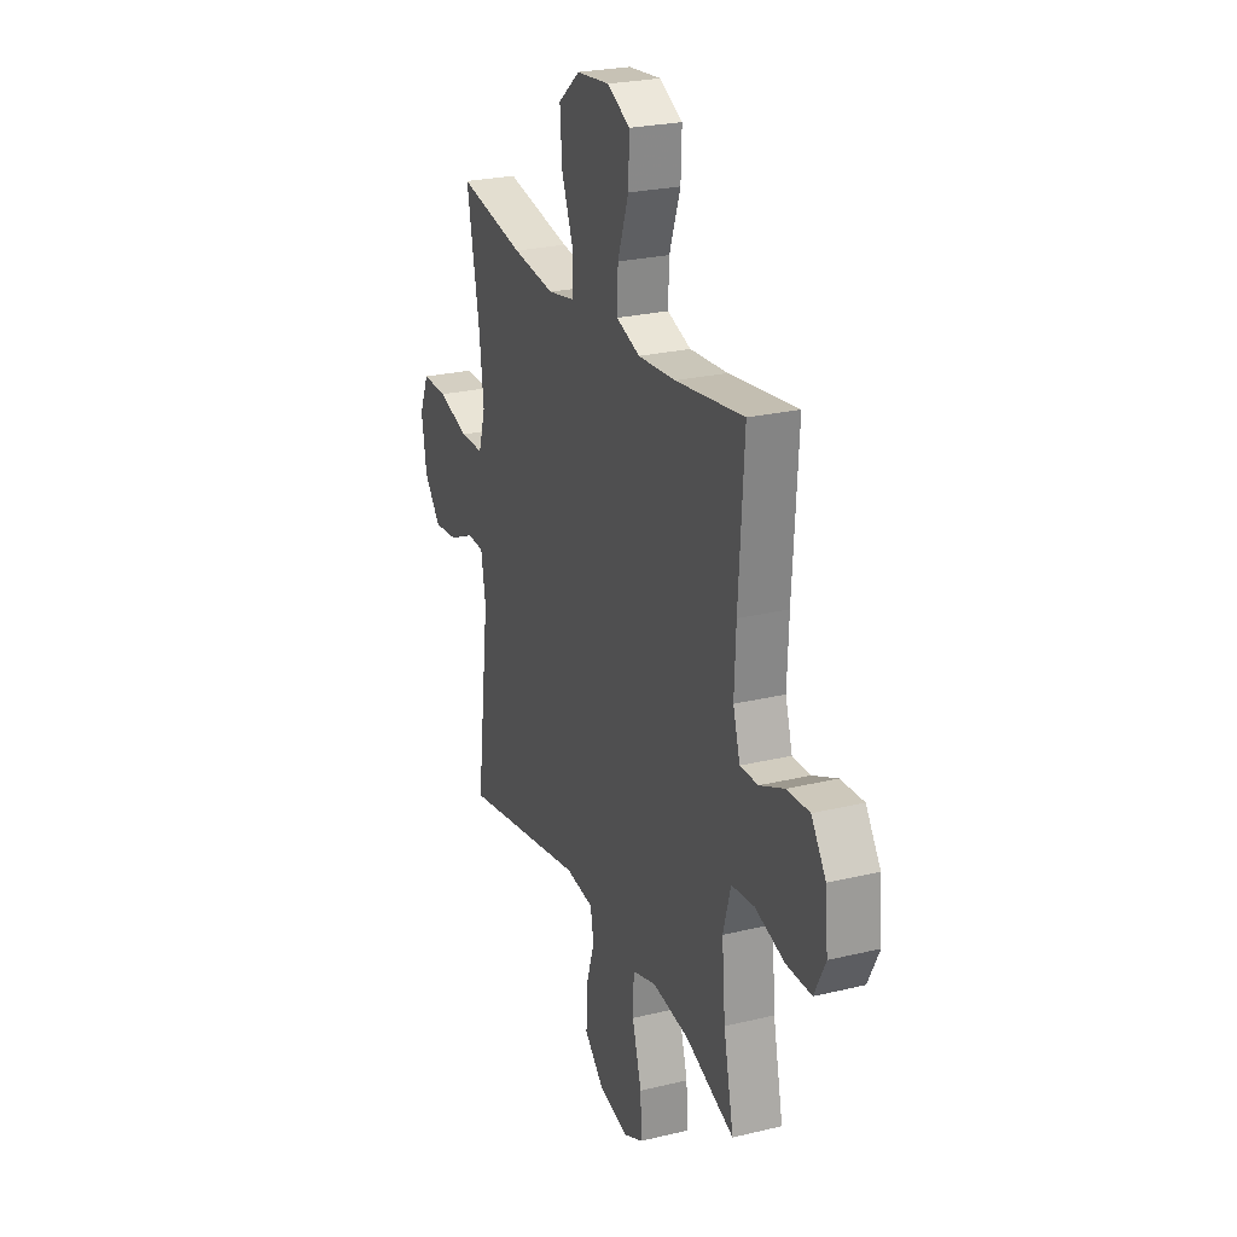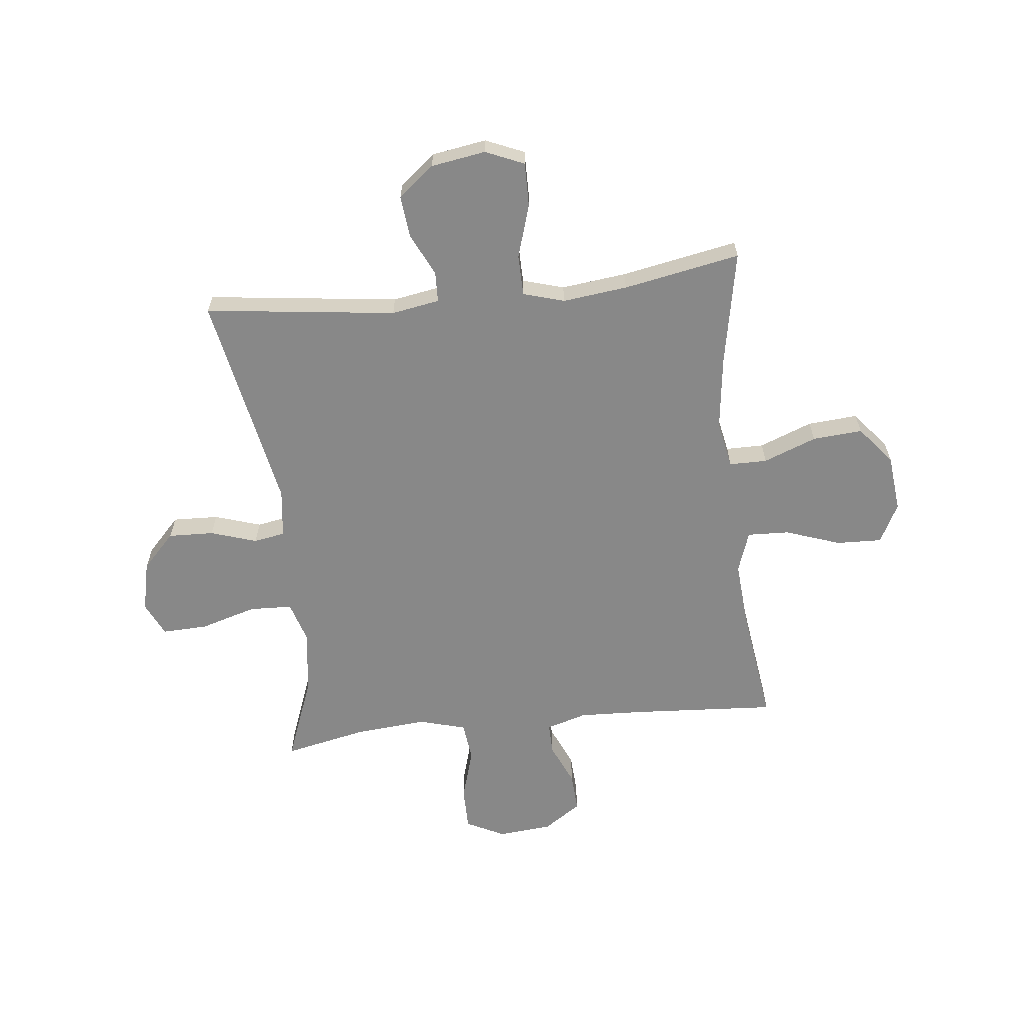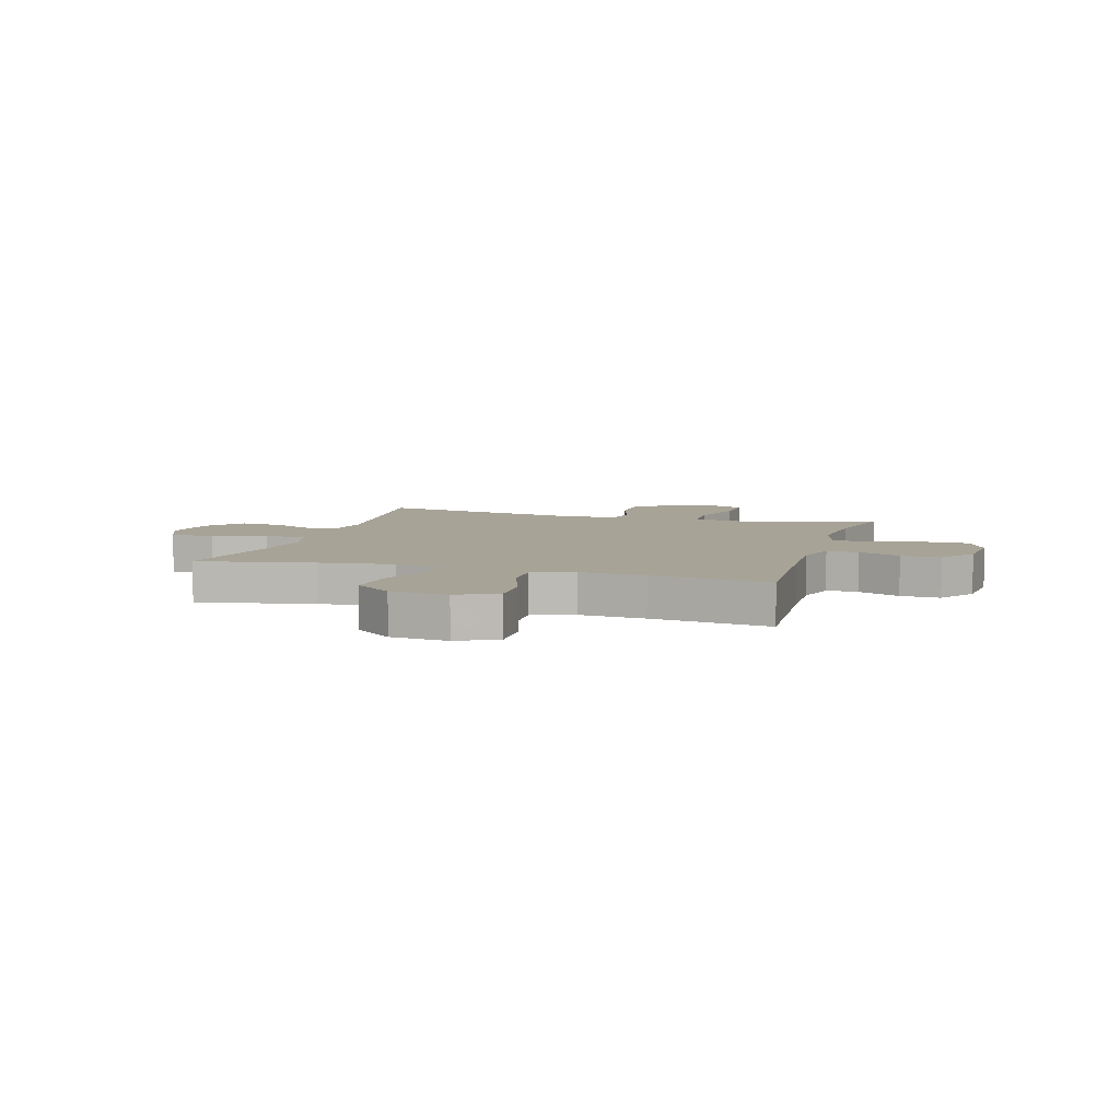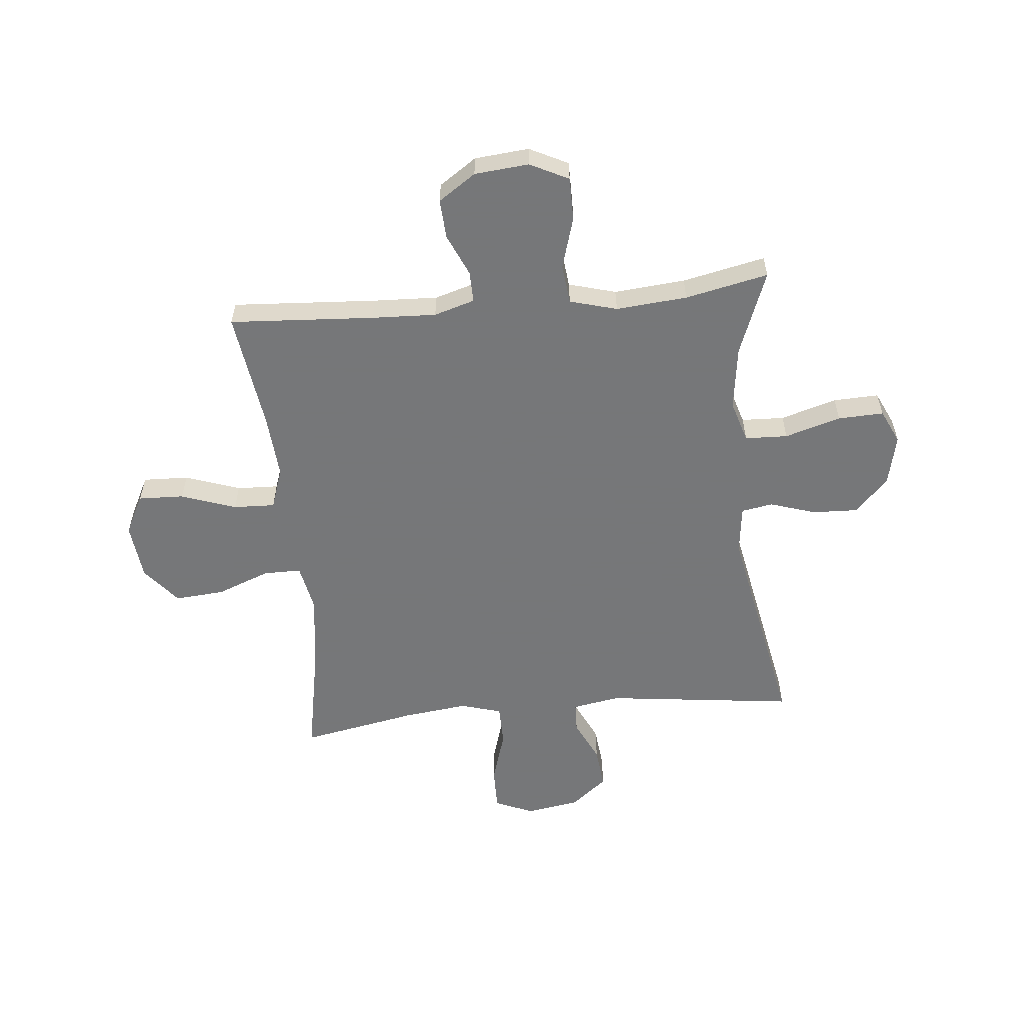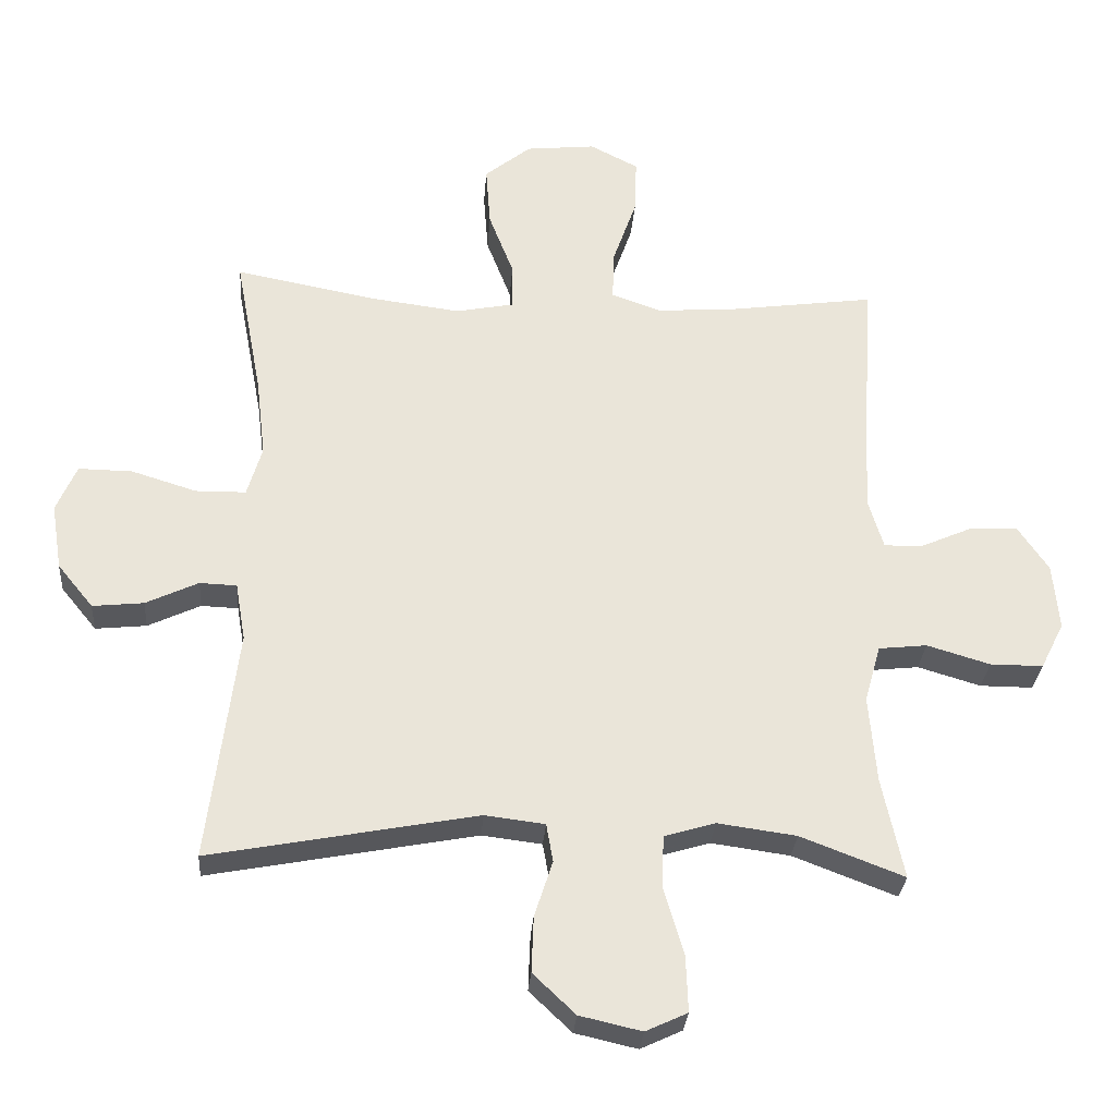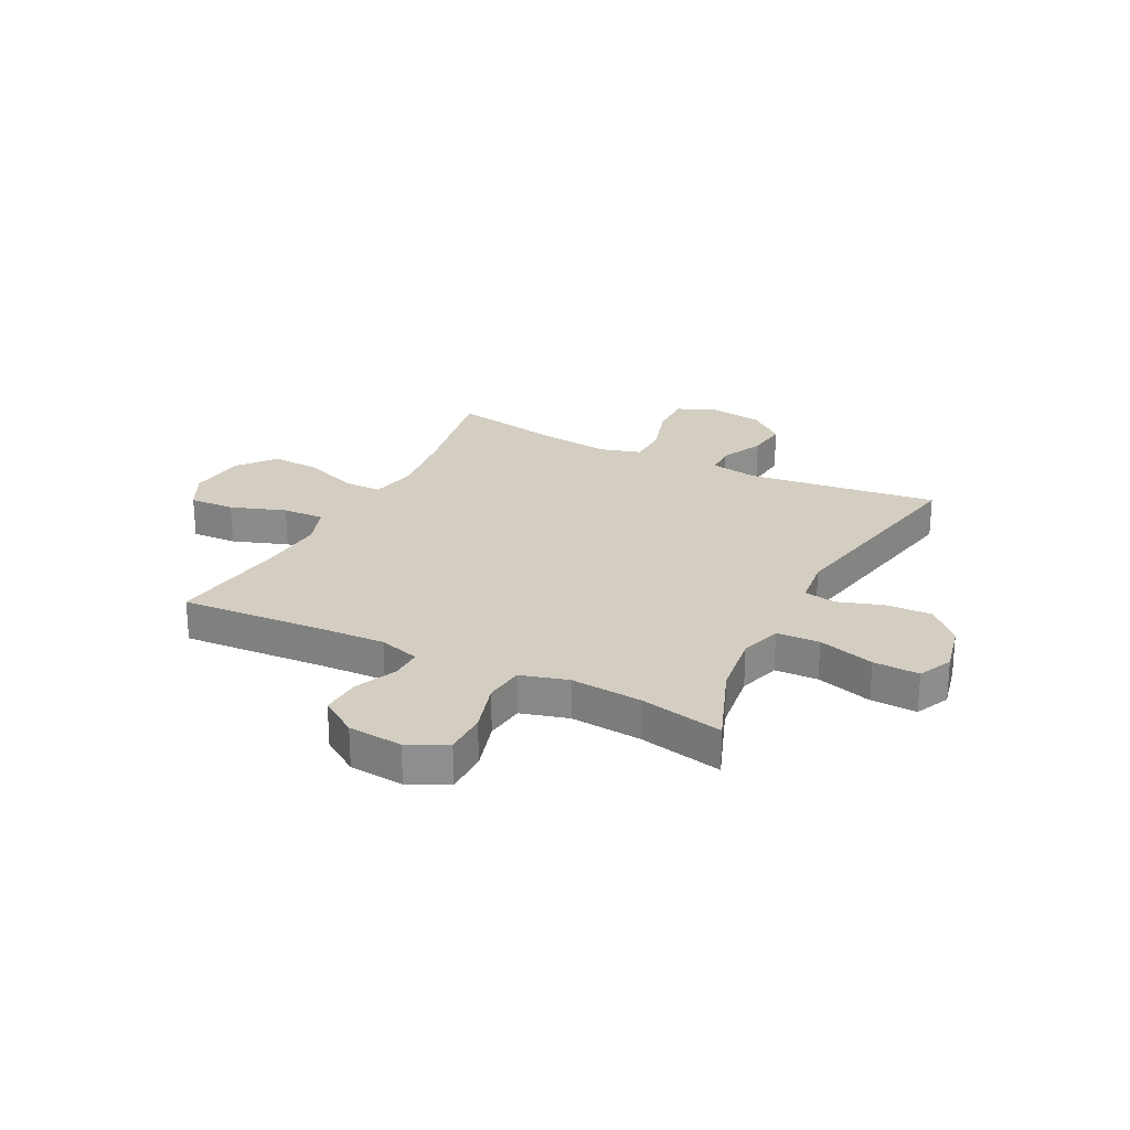
<metadata>
{"format":"obj","ext":"obj","renderer":"f3d","projection":"perspective","resolution":1024,"background":"white","views":[{"elev":25.1,"azim":68.6,"up":"+Z"},{"elev":-62.7,"azim":-83.7,"up":"+Y"},{"elev":6.7,"azim":16.5,"up":"+Y"},{"elev":-57.1,"azim":95.6,"up":"+Y"},{"elev":-29.9,"azim":-4.3,"up":"+Z"},{"elev":25.0,"azim":116.9,"up":"+Y"}]}
</metadata>
<code>
v -0.5 0.07 0.5
v -0.29 0.07 0.46
v -0.156 0.07 0.443
v -0.07 0.07 0.46
v -0.07 0.07 0.529
v -0.107 0.07 0.625
v -0.114 0.07 0.716
v -0.045 0.07 0.772
v 0.059 0.07 0.783
v 0.131 0.07 0.746
v 0.128 0.07 0.663
v 0.093 0.07 0.563
v 0.09 0.07 0.487
v 0.165 0.07 0.461
v 0.284 0.07 0.47
v 0.5 0.07 0.5
v 0.483 0.07 0.236
v 0.478 0.07 0.119
v 0.5 0.07 0.045
v 0.557 0.07 0.046
v 0.634 0.07 0.08
v 0.706 0.07 0.084
v 0.752 0.07 0.016
v 0.761 0.07 -0.083
v 0.726 0.07 -0.153
v 0.647 0.07 -0.153
v 0.553 0.07 -0.125
v 0.481 0.07 -0.133
v 0.457 0.07 -0.219
v 0.468 0.07 -0.349
v 0.5 0.07 -0.5
v 0.346 0.07 -0.441
v 0.229 0.07 -0.425
v 0.153 0.07 -0.448
v 0.15 0.07 -0.526
v 0.18 0.07 -0.628
v 0.183 0.07 -0.711
v 0.121 0.07 -0.74
v 0.029 0.07 -0.719
v -0.034 0.07 -0.659
v -0.031 0.07 -0.576
v -0.004 0.07 -0.492
v -0.014 0.07 -0.435
v -0.103 0.07 -0.424
v -0.5 0.07 -0.5
v -0.457 0.07 -0.153
v -0.472 0.07 -0.066
v -0.527 0.07 -0.064
v -0.605 0.07 -0.101
v -0.681 0.07 -0.109
v -0.734 0.07 -0.044
v -0.75 0.07 0.055
v -0.72 0.07 0.125
v -0.64 0.07 0.124
v -0.543 0.07 0.094
v -0.468 0.07 0.095
v -0.446 0.07 0.17
v -0.46 0.07 0.288
v -0.5 0 0.5
v -0.29 0 0.46
v -0.156 0 0.443
v -0.07 0 0.46
v -0.07 0 0.529
v -0.107 0 0.625
v -0.114 0 0.716
v -0.045 0 0.772
v 0.059 0 0.783
v 0.131 0 0.746
v 0.128 0 0.663
v 0.093 0 0.563
v 0.09 0 0.487
v 0.165 0 0.461
v 0.284 0 0.47
v 0.5 0 0.5
v 0.483 0 0.236
v 0.478 0 0.119
v 0.5 0 0.045
v 0.557 0 0.046
v 0.634 0 0.08
v 0.706 0 0.084
v 0.752 0 0.016
v 0.761 0 -0.083
v 0.726 0 -0.153
v 0.647 0 -0.153
v 0.553 0 -0.125
v 0.481 0 -0.133
v 0.457 0 -0.219
v 0.468 0 -0.349
v 0.5 0 -0.5
v 0.346 0 -0.441
v 0.229 0 -0.425
v 0.153 0 -0.448
v 0.15 0 -0.526
v 0.18 0 -0.628
v 0.183 0 -0.711
v 0.121 0 -0.74
v 0.029 0 -0.719
v -0.034 0 -0.659
v -0.031 0 -0.576
v -0.004 0 -0.492
v -0.014 0 -0.435
v -0.103 0 -0.424
v -0.5 0 -0.5
v -0.457 0 -0.153
v -0.472 0 -0.066
v -0.527 0 -0.064
v -0.605 0 -0.101
v -0.681 0 -0.109
v -0.734 0 -0.044
v -0.75 0 0.055
v -0.72 0 0.125
v -0.64 0 0.124
v -0.543 0 0.094
v -0.468 0 0.095
v -0.446 0 0.17
v -0.46 0 0.288
f 52 53 54 55
f 52 55 56
f 51 52 56
f 48 49 50 51
f 47 48 51 56
f 46 47 56 57
f 44 45 46
f 43 44 46 57
f 39 40 41 42
f 37 38 39 42
f 35 36 37 42
f 34 35 42 43
f 33 34 43 57
f 30 31 32
f 29 30 32 33
f 28 29 33 57
f 24 25 26 27
f 20 21 22 23
f 19 20 23 24
f 15 16 17
f 14 15 17 18
f 13 14 18 19
f 9 10 11 12
f 9 12 13
f 8 9 13
f 5 6 7 8
f 4 5 8 13
f 3 4 13 19
f 58 1 2
f 58 2 3 19
f 27 28 57 58
f 19 24 27 58
f 113 112 111 110
f 114 113 110
f 114 110 109
f 109 108 107 106
f 114 109 106 105
f 115 114 105 104
f 104 103 102
f 115 104 102 101
f 100 99 98 97
f 100 97 96 95
f 100 95 94 93
f 101 100 93 92
f 115 101 92 91
f 90 89 88
f 91 90 88 87
f 115 91 87 86
f 85 84 83 82
f 81 80 79 78
f 82 81 78 77
f 75 74 73
f 76 75 73 72
f 77 76 72 71
f 70 69 68 67
f 71 70 67
f 71 67 66
f 66 65 64 63
f 71 66 63 62
f 77 71 62 61
f 60 59 116
f 77 61 60 116
f 116 115 86 85
f 116 85 82 77
f 1 59 60 2
f 2 60 61 3
f 3 61 62 4
f 4 62 63 5
f 5 63 64 6
f 6 64 65 7
f 7 65 66 8
f 8 66 67 9
f 9 67 68 10
f 10 68 69 11
f 11 69 70 12
f 12 70 71 13
f 13 71 72 14
f 14 72 73 15
f 15 73 74 16
f 16 74 75 17
f 17 75 76 18
f 18 76 77 19
f 19 77 78 20
f 20 78 79 21
f 21 79 80 22
f 22 80 81 23
f 23 81 82 24
f 24 82 83 25
f 25 83 84 26
f 26 84 85 27
f 27 85 86 28
f 28 86 87 29
f 29 87 88 30
f 30 88 89 31
f 31 89 90 32
f 32 90 91 33
f 33 91 92 34
f 34 92 93 35
f 35 93 94 36
f 36 94 95 37
f 37 95 96 38
f 38 96 97 39
f 39 97 98 40
f 40 98 99 41
f 41 99 100 42
f 42 100 101 43
f 43 101 102 44
f 44 102 103 45
f 45 103 104 46
f 46 104 105 47
f 47 105 106 48
f 48 106 107 49
f 49 107 108 50
f 50 108 109 51
f 51 109 110 52
f 52 110 111 53
f 53 111 112 54
f 54 112 113 55
f 55 113 114 56
f 56 114 115 57
f 57 115 116 58
f 58 116 59 1

</code>
